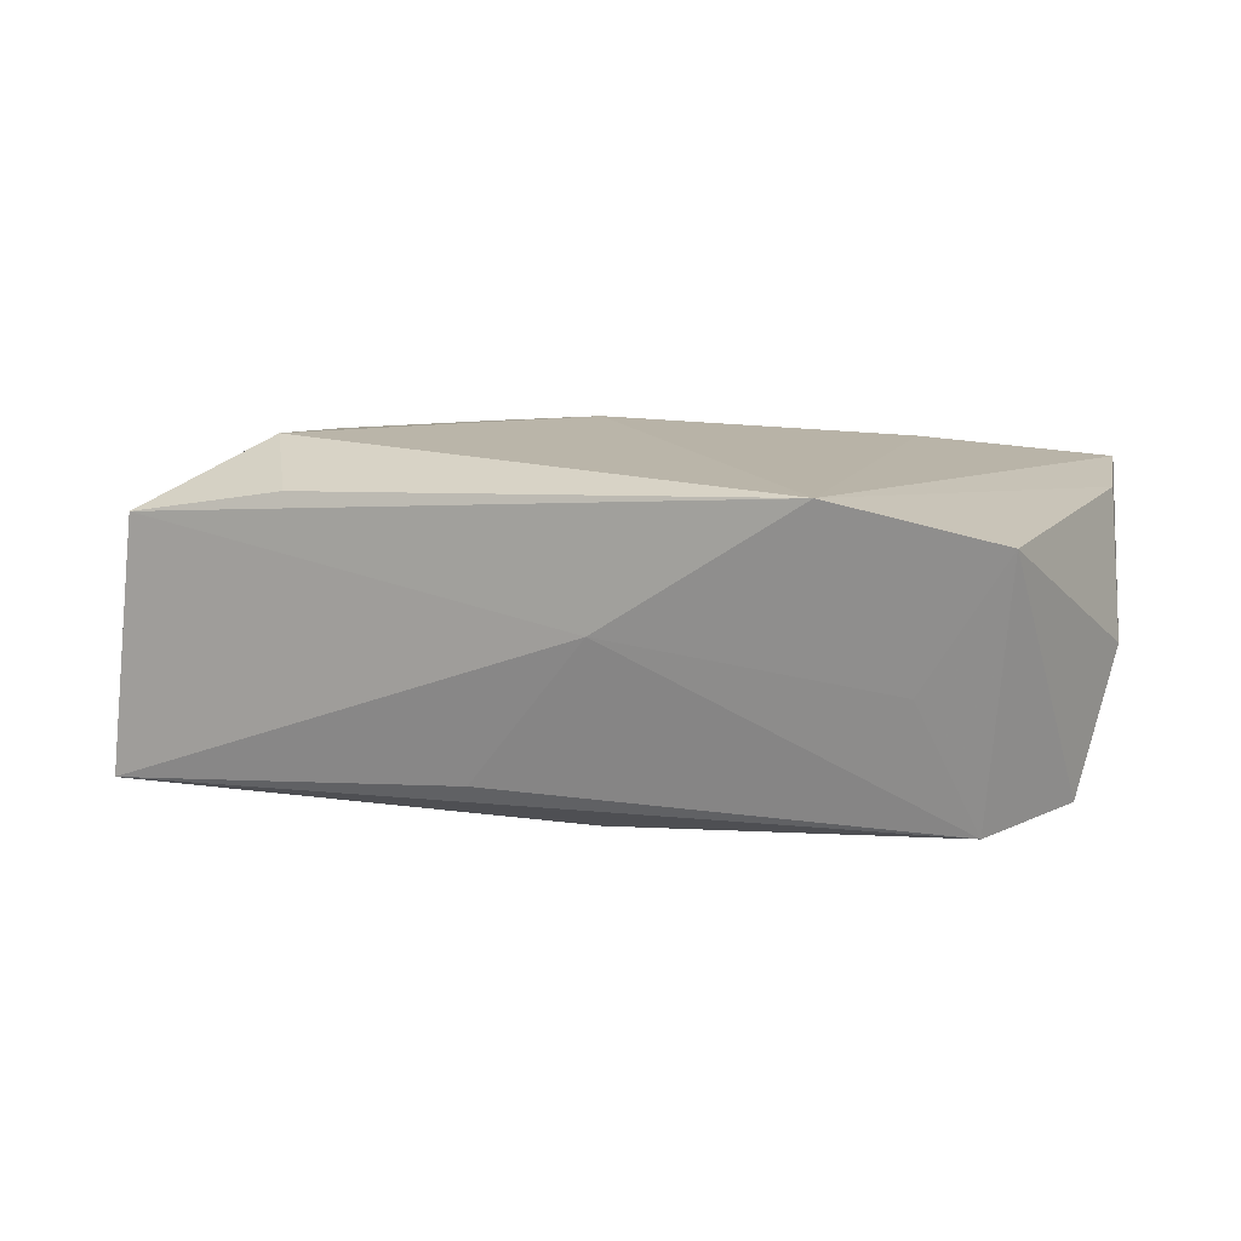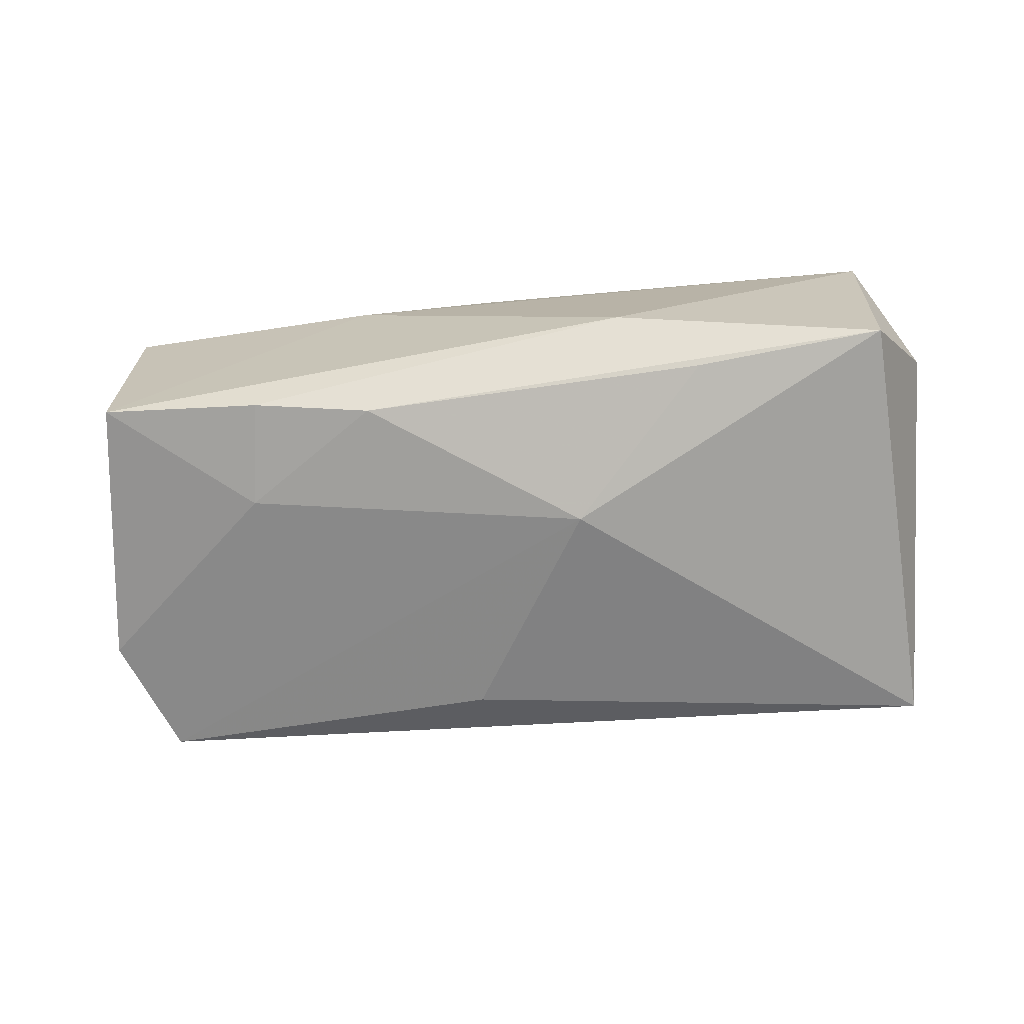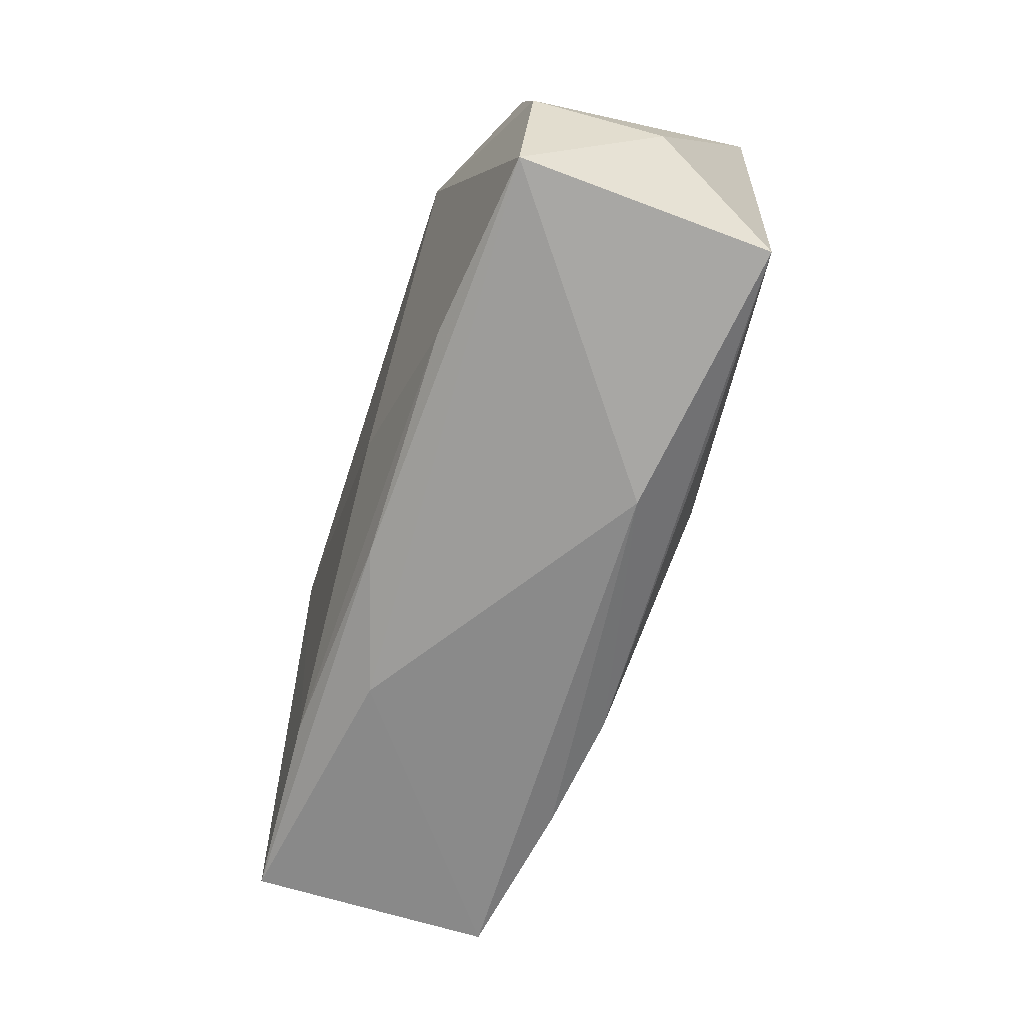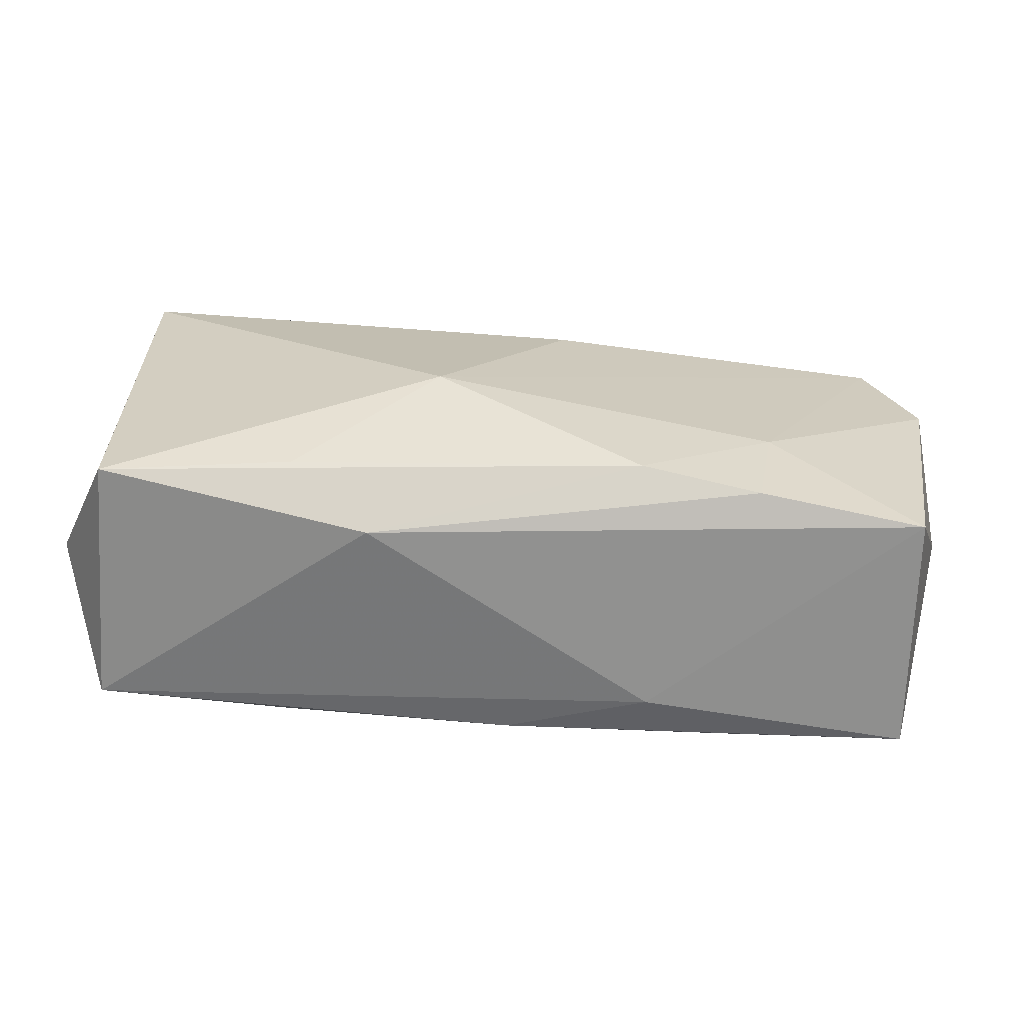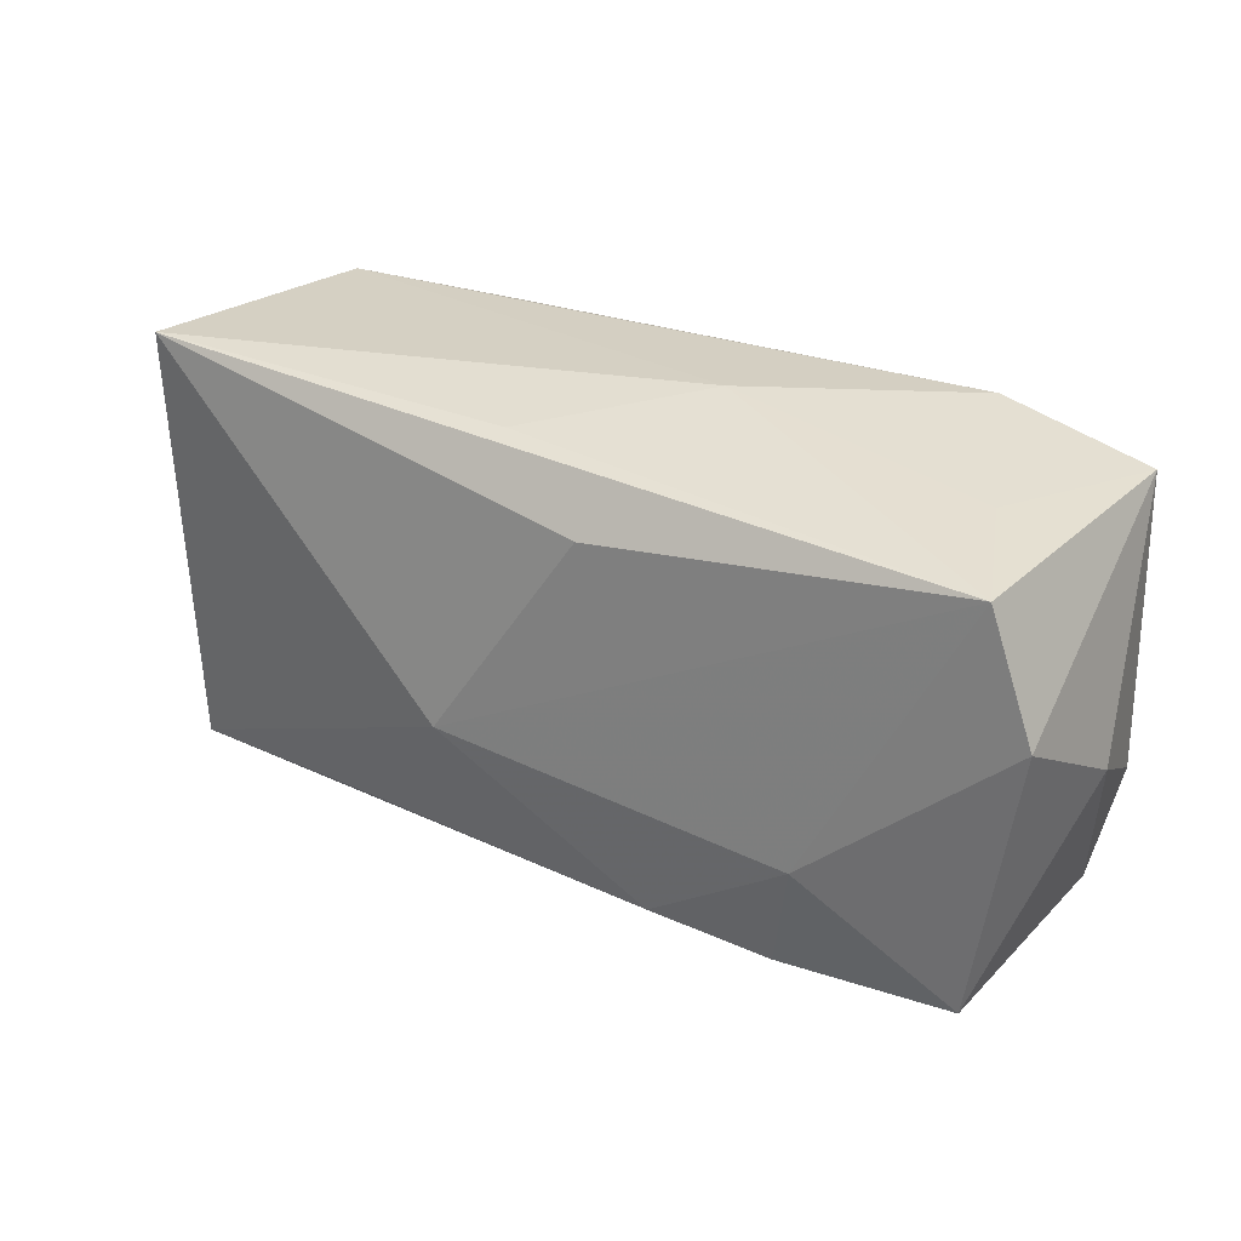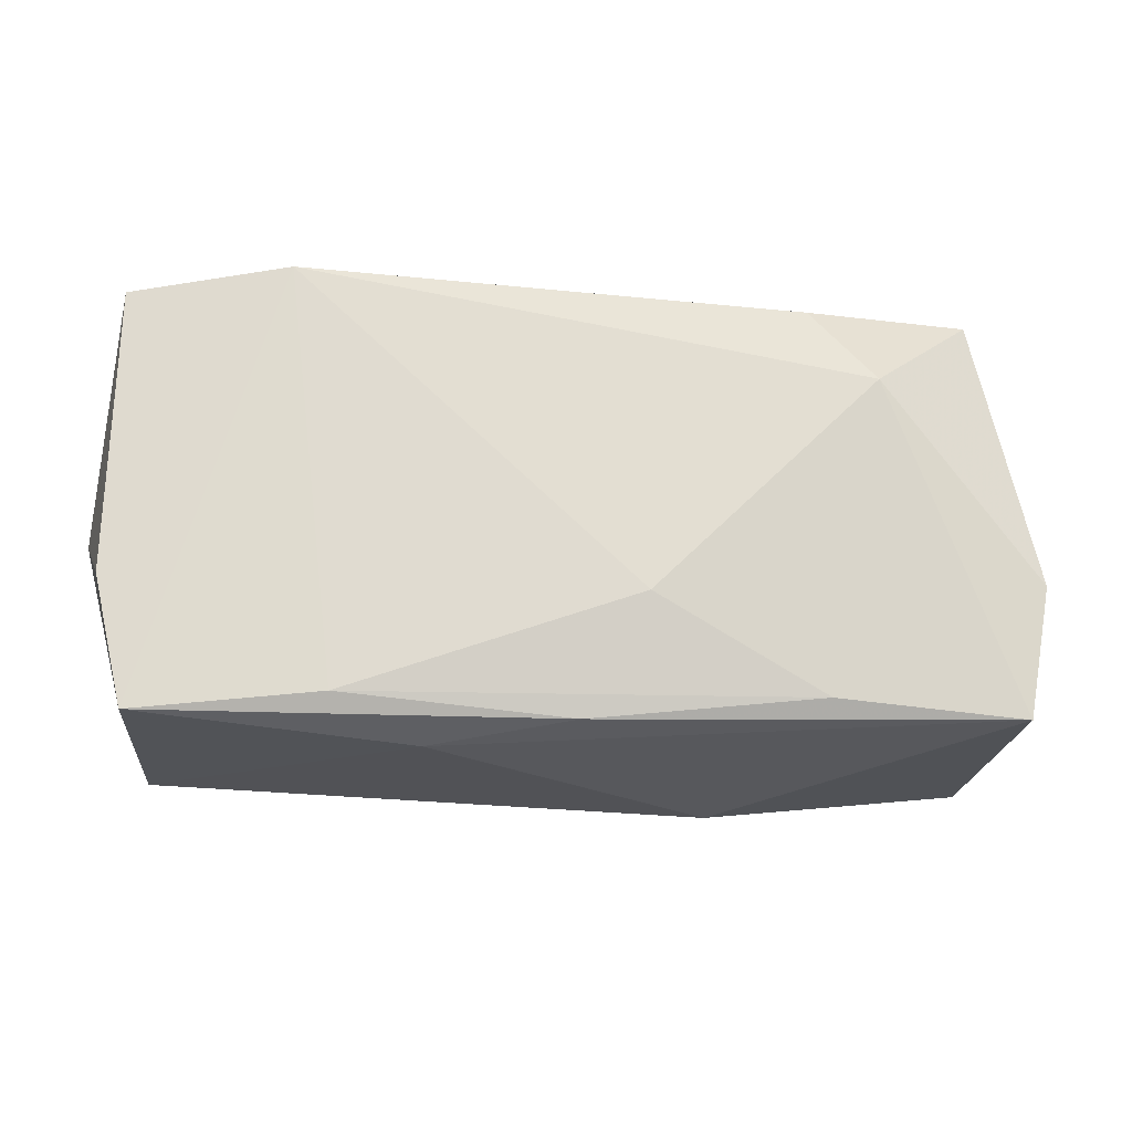
<metadata>
{"format":"obj","ext":"obj","renderer":"f3d","projection":"perspective","resolution":1024,"background":"white","views":[{"elev":13.7,"azim":-154.9,"up":"+Z"},{"elev":-68.3,"azim":8.1,"up":"+Z"},{"elev":-66.1,"azim":72.4,"up":"+Y"},{"elev":-65.3,"azim":178.5,"up":"+Y"},{"elev":28.8,"azim":-145.5,"up":"+Y"},{"elev":-21.5,"azim":-4.5,"up":"+Y"}]}
</metadata>
<code>
v -0.02293 -0.009093 -0.01253
v -0.01244 -0.01968 0.008237
v 0.03543 0.01982 -0.01337
v -0.03549 -0.01851 -0.0089
v -0.03941 0.005185 -0.009418
v 0.01875 -0.01656 -0.01275
v -0.01113 -0.01667 -0.01321
v 0.01212 -0.02064 -0.008139
v -0.03784 0.01772 0.01166
v 0.003531 0.01857 -0.0102
v -0.03555 0.01574 -0.009519
v -0.0001832 -0.01825 0.01181
v 0.02434 0.01091 0.01422
v -0.03829 -0.007144 0.01175
v -0.01975 -0.01681 0.01299
v 0.03623 -0.01686 0.009912
v -0.005121 0.01316 -0.01375
v -0.0213 -0.01808 -0.01153
v 0.01916 0.01848 0.01121
v 0.03336 0.01886 0.008532
v -0.02405 0.01931 0.01422
v 0.03852 -0.005128 0.009344
v -0.03563 -0.01843 0.0122
v -0.03084 0.01729 0.0003943
v 0.03508 -0.01726 -0.01193
v 0.006476 -0.004897 -0.0164
v -0.007094 0.01982 0.002863
v 0.03997 -0.01027 -0.001398
v 0.01972 -0.01599 0.01182
v 0.005125 -0.008237 0.01422
v -0.0407 -0.001033 0.001232
f 31 23 14
f 26 3 25
f 31 14 9
f 4 23 31
f 4 18 8
f 30 29 13
f 2 4 8
f 23 4 2
f 26 25 6
f 8 18 7
f 7 25 8
f 7 6 25
f 26 6 7
f 8 25 16
f 16 2 8
f 13 29 16
f 17 3 26
f 26 11 17
f 17 11 3
f 1 11 26
f 26 7 1
f 1 7 18
f 18 4 1
f 29 30 15
f 21 14 23
f 21 9 14
f 23 15 21
f 21 15 30
f 21 30 13
f 23 2 12
f 2 16 12
f 12 16 29
f 12 15 23
f 29 15 12
f 28 25 3
f 28 16 25
f 11 1 5
f 5 1 4
f 5 4 31
f 31 9 5
f 9 11 5
f 3 11 10
f 13 20 19
f 19 21 13
f 20 21 19
f 27 10 11
f 3 10 27
f 27 20 3
f 27 21 20
f 3 20 22
f 22 28 3
f 16 28 22
f 13 16 22
f 22 20 13
f 24 11 9
f 24 27 11
f 9 21 24
f 21 27 24

</code>
